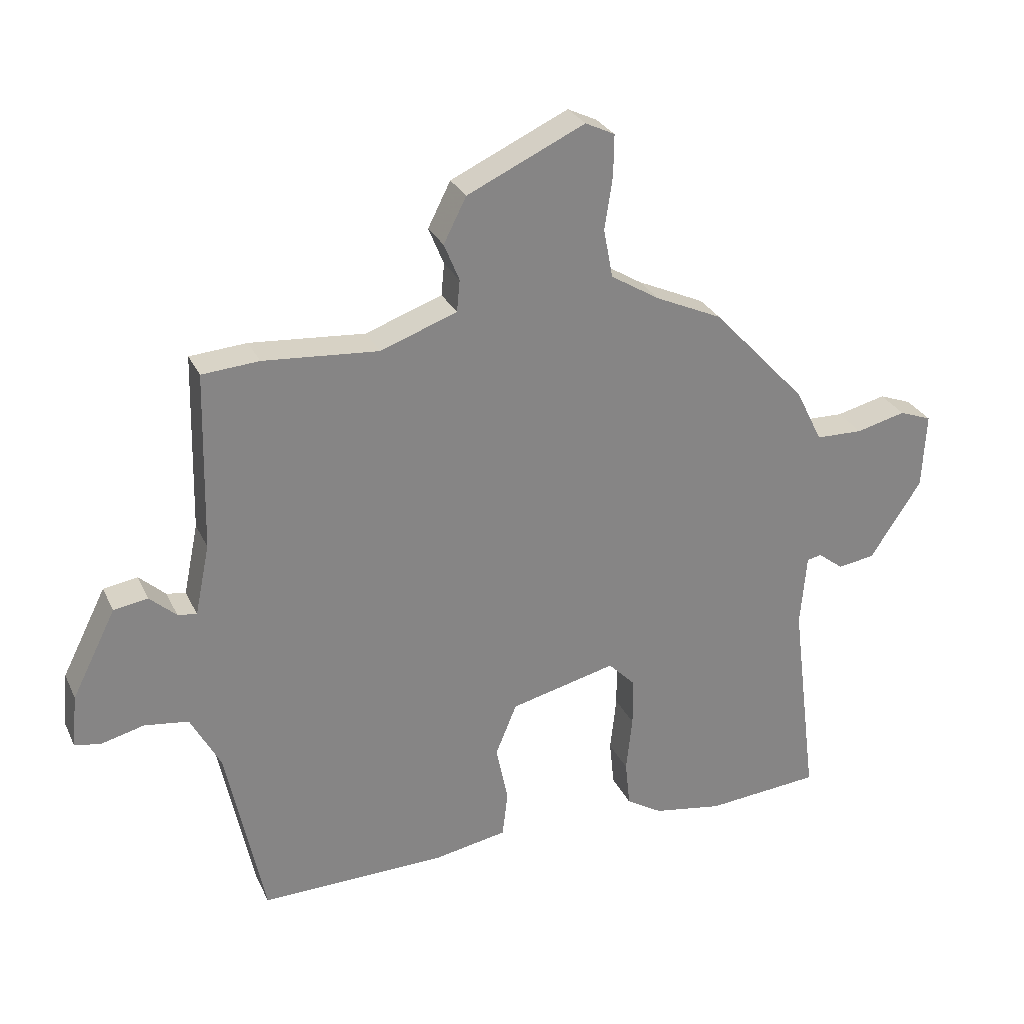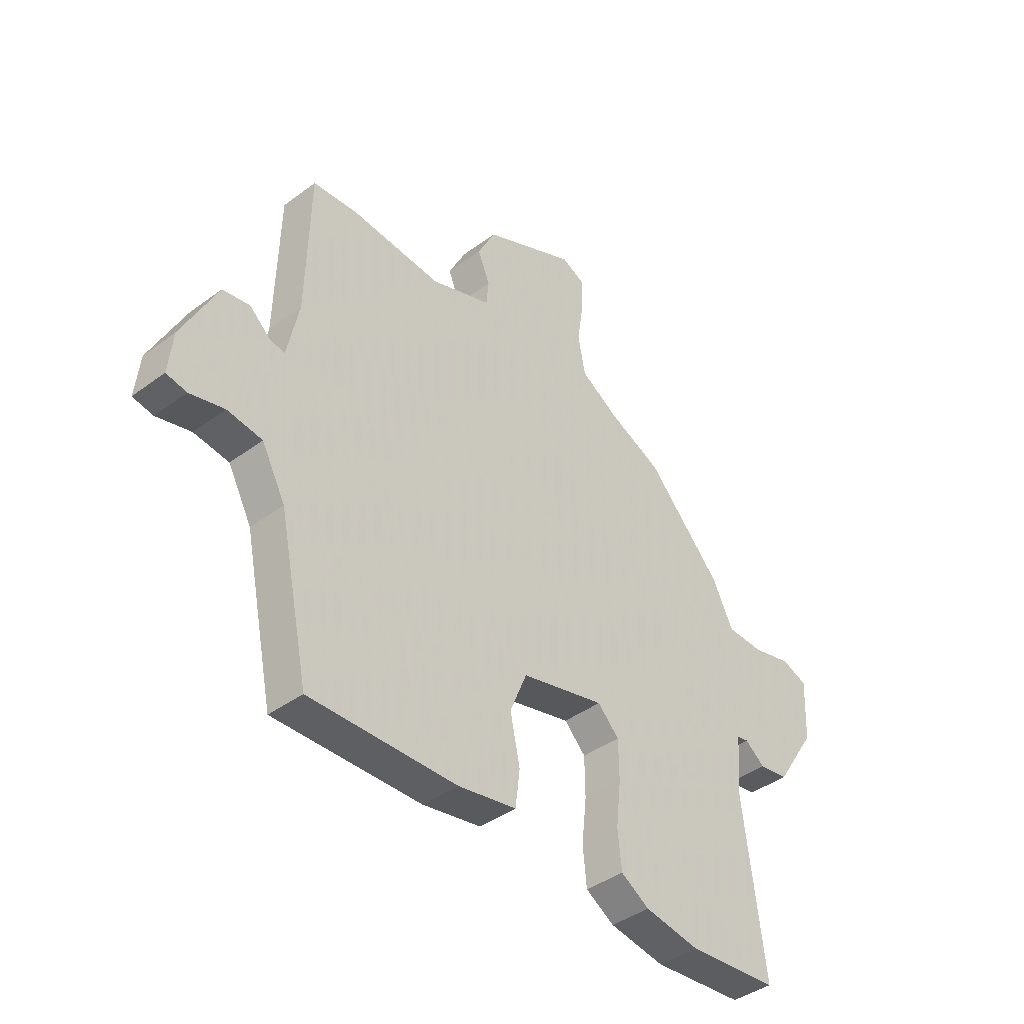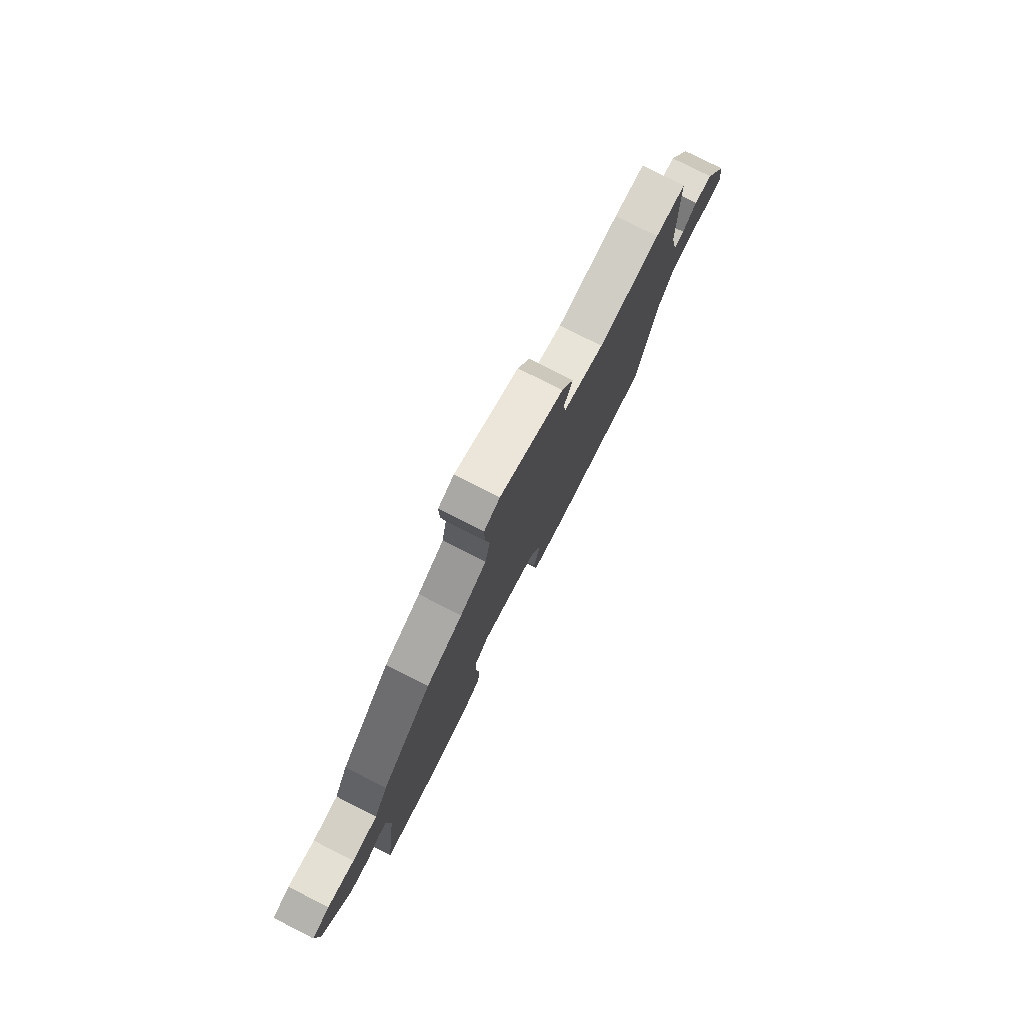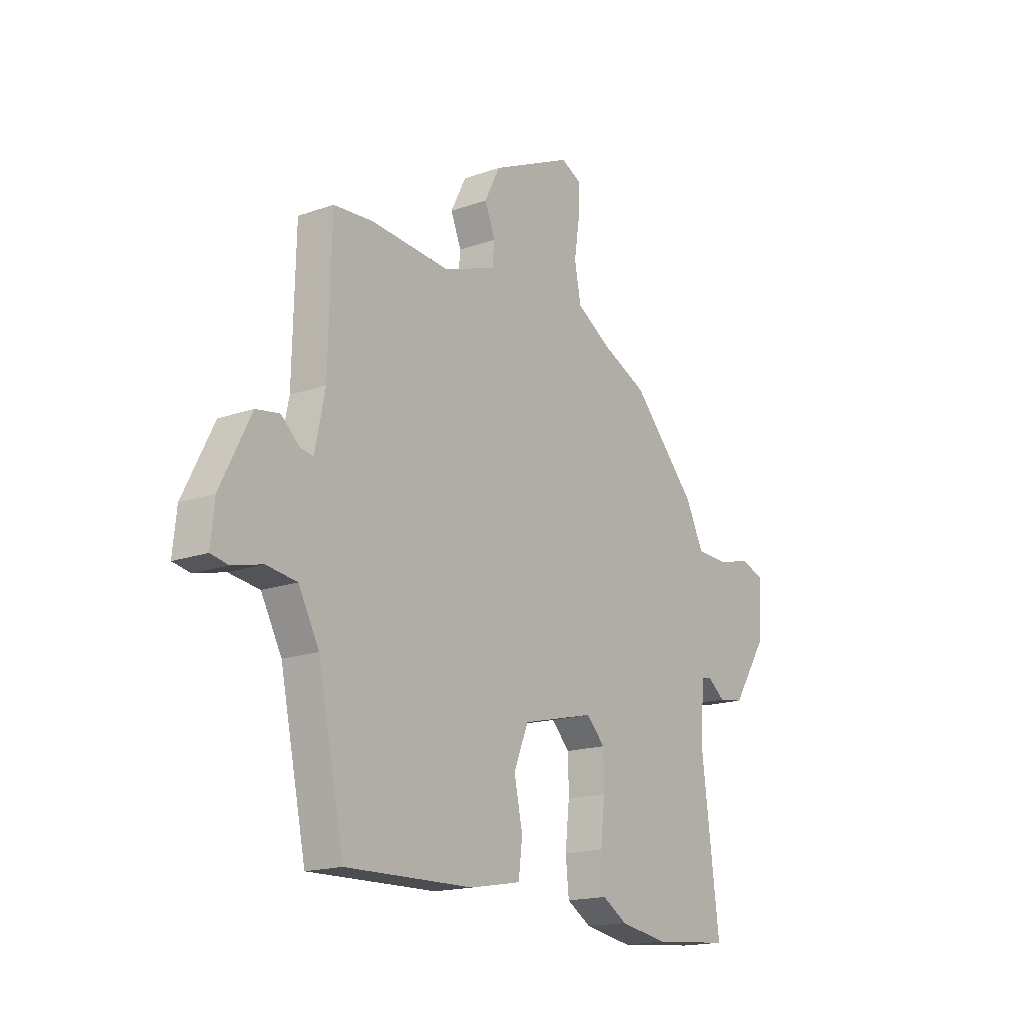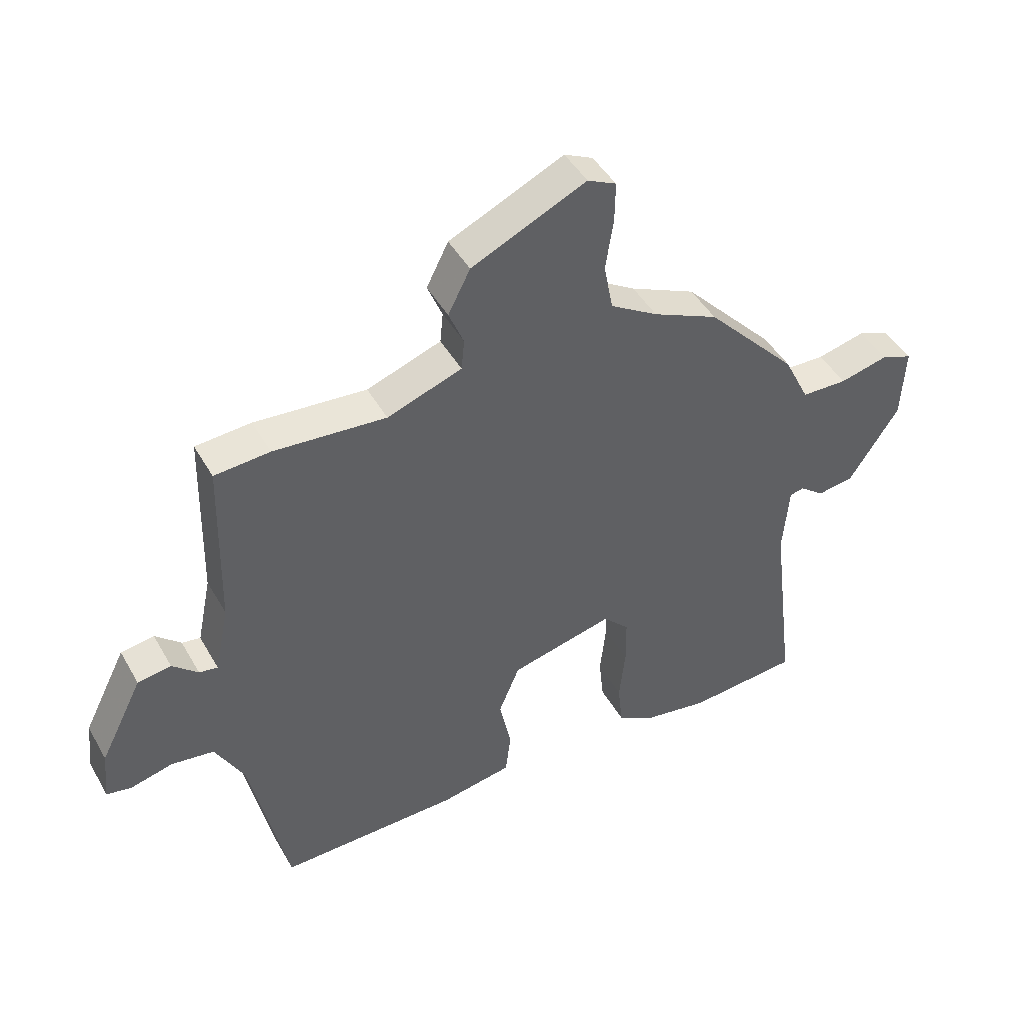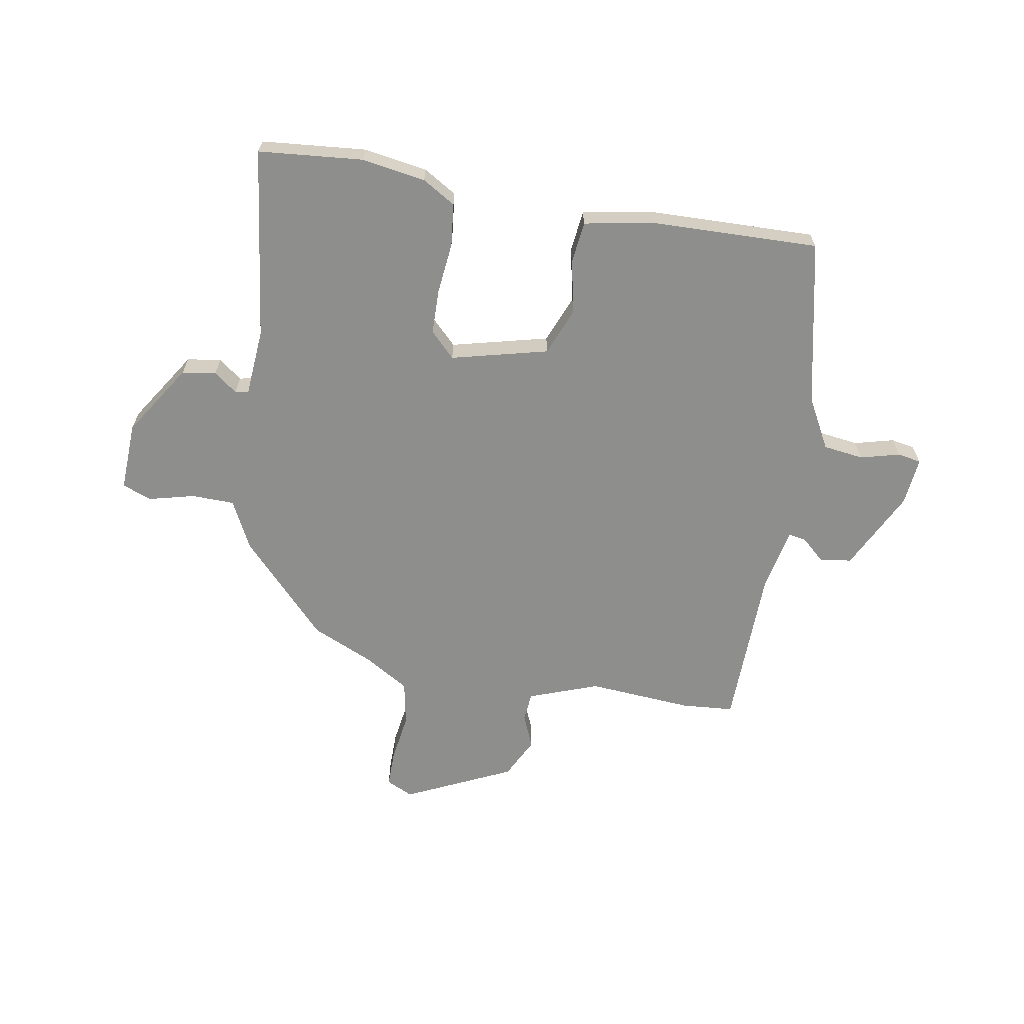
<metadata>
{"format":"obj","ext":"obj","renderer":"f3d","projection":"perspective","resolution":1024,"background":"white","views":[{"elev":28.4,"azim":-21.3,"up":"+Z"},{"elev":-41.0,"azim":-47.9,"up":"+Z"},{"elev":78.9,"azim":116.9,"up":"+Z"},{"elev":-17.0,"azim":-54.5,"up":"+Z"},{"elev":45.4,"azim":-28.1,"up":"+Z"},{"elev":-64.8,"azim":170.5,"up":"+Y"}]}
</metadata>
<code>
v 0.338 0.07 0.456
v 0.492 0.07 0.291
v 0.535 0.07 0.204
v 0.612 0.07 0.202
v 0.693 0.07 0.222
v 0.746 0.07 0.202
v 0.74 0.07 0.078
v 0.656 0.07 -0.05
v 0.595 0.07 -0.059
v 0.554 0.07 -0.027
v 0.53 0.07 -0.032
v 0.52 0.07 -0.152
v 0.563 0.07 -0.495
v 0.376 0.07 -0.511
v 0.262 0.07 -0.492
v 0.203 0.07 -0.456
v 0.195 0.07 -0.38
v 0.205 0.07 -0.288
v 0.204 0.07 -0.208
v 0.16 0.07 -0.163
v -0.013 0.07 -0.205
v -0.048 0.07 -0.29
v -0.028 0.07 -0.385
v -0.037 0.07 -0.46
v -0.158 0.07 -0.482
v -0.462 0.07 -0.488
v -0.524 0.07 -0.192
v -0.573 0.07 -0.101
v -0.645 0.07 -0.091
v -0.716 0.07 -0.109
v -0.758 0.07 -0.101
v -0.749 0.07 -0.015
v -0.677 0.07 0.128
v -0.621 0.07 0.137
v -0.578 0.07 0.098
v -0.547 0.07 0.093
v -0.523 0.07 0.209
v -0.516 0.07 0.499
v -0.423 0.07 0.506
v -0.235 0.07 0.491
v -0.11 0.07 0.536
v -0.105 0.07 0.588
v -0.13 0.07 0.649
v -0.093 0.07 0.722
v 0.099 0.07 0.811
v 0.147 0.07 0.788
v 0.146 0.07 0.721
v 0.133 0.07 0.635
v 0.148 0.07 0.555
v 0.228 0.07 0.506
v 0.338 0 0.456
v 0.492 0 0.291
v 0.535 0 0.204
v 0.612 0 0.202
v 0.693 0 0.222
v 0.746 0 0.202
v 0.74 0 0.078
v 0.656 0 -0.05
v 0.595 0 -0.059
v 0.554 0 -0.027
v 0.53 0 -0.032
v 0.52 0 -0.152
v 0.563 0 -0.495
v 0.376 0 -0.511
v 0.262 0 -0.492
v 0.203 0 -0.456
v 0.195 0 -0.38
v 0.205 0 -0.288
v 0.204 0 -0.208
v 0.16 0 -0.163
v -0.013 0 -0.205
v -0.048 0 -0.29
v -0.028 0 -0.385
v -0.037 0 -0.46
v -0.158 0 -0.482
v -0.462 0 -0.488
v -0.524 0 -0.192
v -0.573 0 -0.101
v -0.645 0 -0.091
v -0.716 0 -0.109
v -0.758 0 -0.101
v -0.749 0 -0.015
v -0.677 0 0.128
v -0.621 0 0.137
v -0.578 0 0.098
v -0.547 0 0.093
v -0.523 0 0.209
v -0.516 0 0.499
v -0.423 0 0.506
v -0.235 0 0.491
v -0.11 0 0.536
v -0.105 0 0.588
v -0.13 0 0.649
v -0.093 0 0.722
v 0.099 0 0.811
v 0.147 0 0.788
v 0.146 0 0.721
v 0.133 0 0.635
v 0.148 0 0.555
v 0.228 0 0.506
f 46 47 48
f 45 46 48
f 44 45 48
f 43 44 48
f 42 43 48
f 41 42 48 49
f 40 41 49 50
f 37 38 39 40
f 1 2 3
f 50 1 3
f 40 50 3
f 37 40 3
f 36 37 3
f 33 34 35
f 32 33 35
f 31 32 35
f 30 31 35
f 29 30 35
f 28 29 35 36
f 25 26 27
f 24 25 27
f 23 24 27
f 22 23 27
f 27 28 36
f 22 27 36
f 21 22 36
f 16 17 18
f 15 16 18
f 14 15 18
f 13 14 18
f 12 13 18
f 11 12 18 19
f 8 9 10
f 7 8 10
f 6 7 10
f 5 6 10
f 4 5 10
f 4 10 11
f 3 4 11
f 36 3 11
f 21 36 11
f 20 21 11
f 11 19 20
f 98 97 96
f 98 96 95
f 98 95 94
f 98 94 93
f 98 93 92
f 99 98 92 91
f 100 99 91 90
f 90 89 88 87
f 53 52 51
f 53 51 100
f 53 100 90
f 53 90 87
f 53 87 86
f 85 84 83
f 85 83 82
f 85 82 81
f 85 81 80
f 85 80 79
f 86 85 79 78
f 77 76 75
f 77 75 74
f 77 74 73
f 77 73 72
f 86 78 77
f 86 77 72
f 86 72 71
f 68 67 66
f 68 66 65
f 68 65 64
f 68 64 63
f 68 63 62
f 69 68 62 61
f 60 59 58
f 60 58 57
f 60 57 56
f 60 56 55
f 60 55 54
f 61 60 54
f 61 54 53
f 61 53 86
f 61 86 71
f 61 71 70
f 70 69 61
f 1 51 52 2
f 2 52 53 3
f 3 53 54 4
f 4 54 55 5
f 5 55 56 6
f 6 56 57 7
f 7 57 58 8
f 8 58 59 9
f 9 59 60 10
f 10 60 61 11
f 11 61 62 12
f 12 62 63 13
f 13 63 64 14
f 14 64 65 15
f 15 65 66 16
f 16 66 67 17
f 17 67 68 18
f 18 68 69 19
f 19 69 70 20
f 20 70 71 21
f 21 71 72 22
f 22 72 73 23
f 23 73 74 24
f 24 74 75 25
f 25 75 76 26
f 26 76 77 27
f 27 77 78 28
f 28 78 79 29
f 29 79 80 30
f 30 80 81 31
f 31 81 82 32
f 32 82 83 33
f 33 83 84 34
f 34 84 85 35
f 35 85 86 36
f 36 86 87 37
f 37 87 88 38
f 38 88 89 39
f 39 89 90 40
f 40 90 91 41
f 41 91 92 42
f 42 92 93 43
f 43 93 94 44
f 44 94 95 45
f 45 95 96 46
f 46 96 97 47
f 47 97 98 48
f 48 98 99 49
f 49 99 100 50
f 50 100 51 1

</code>
